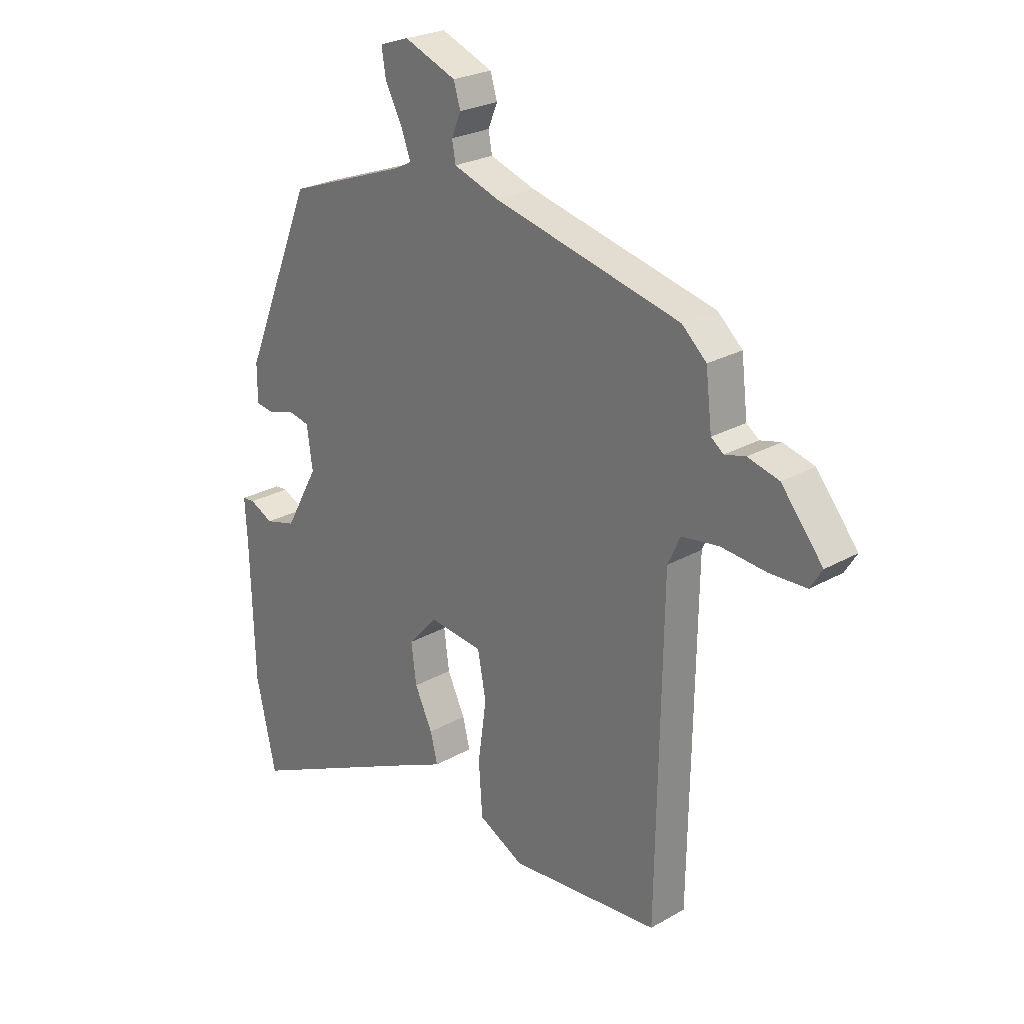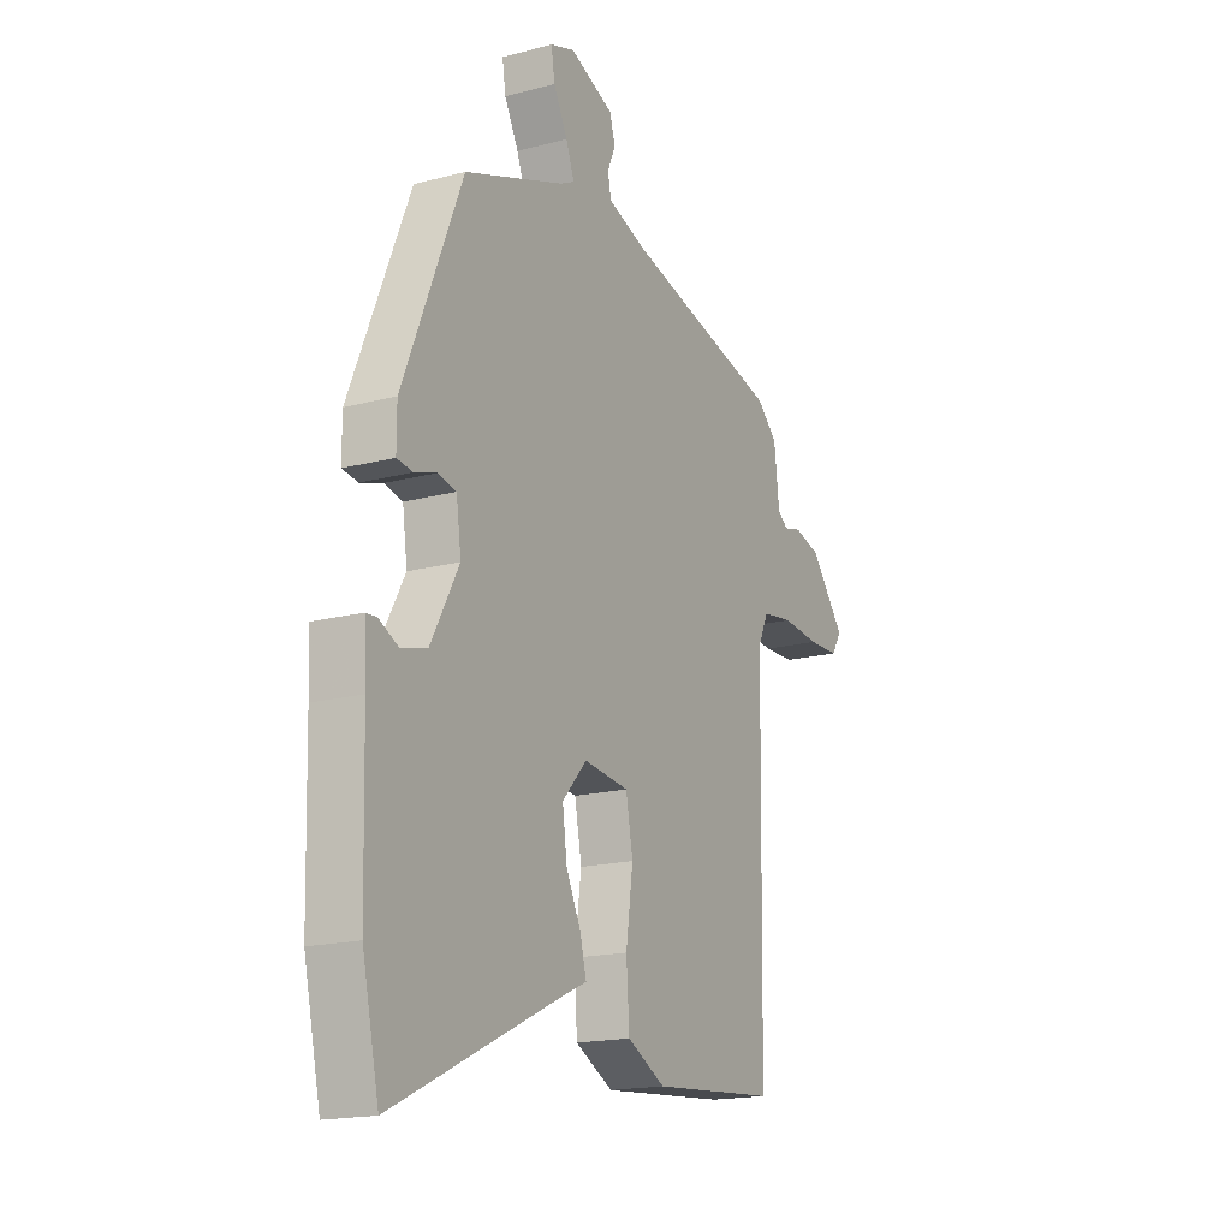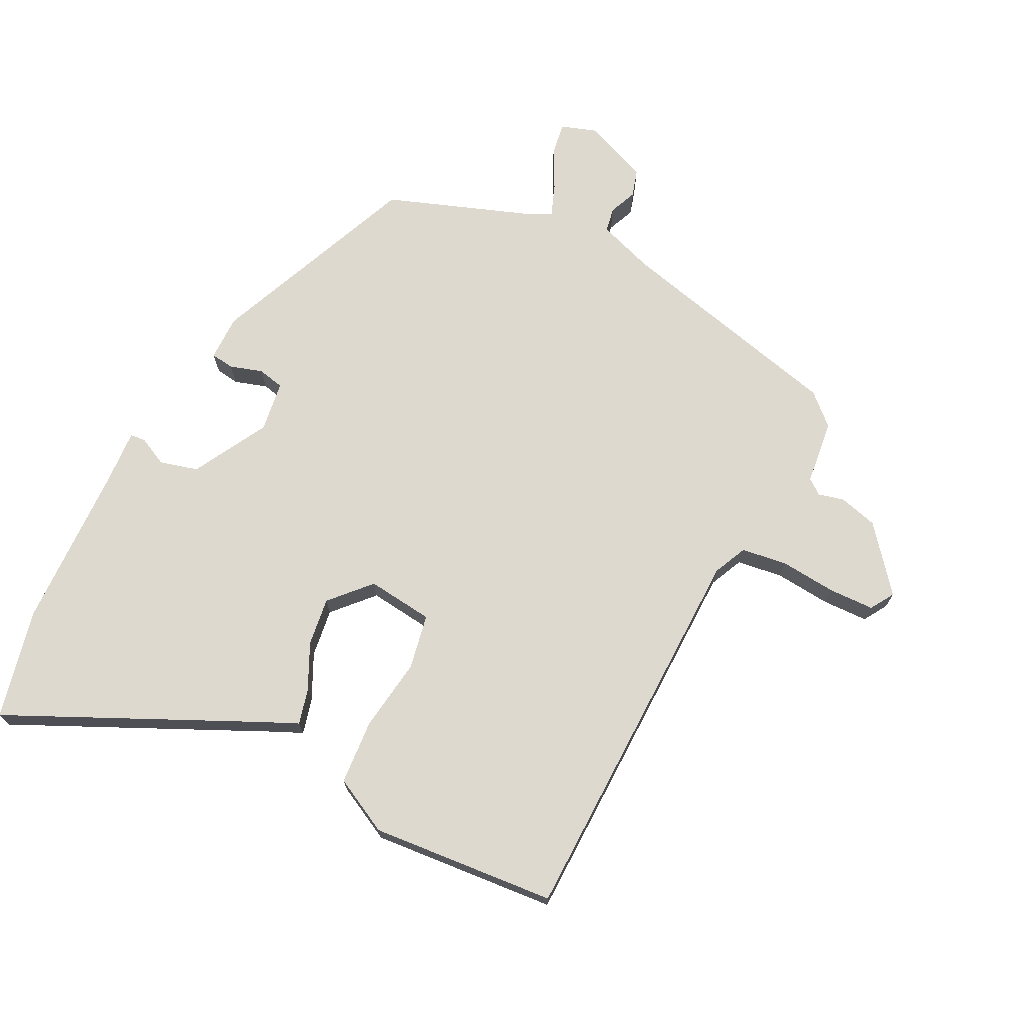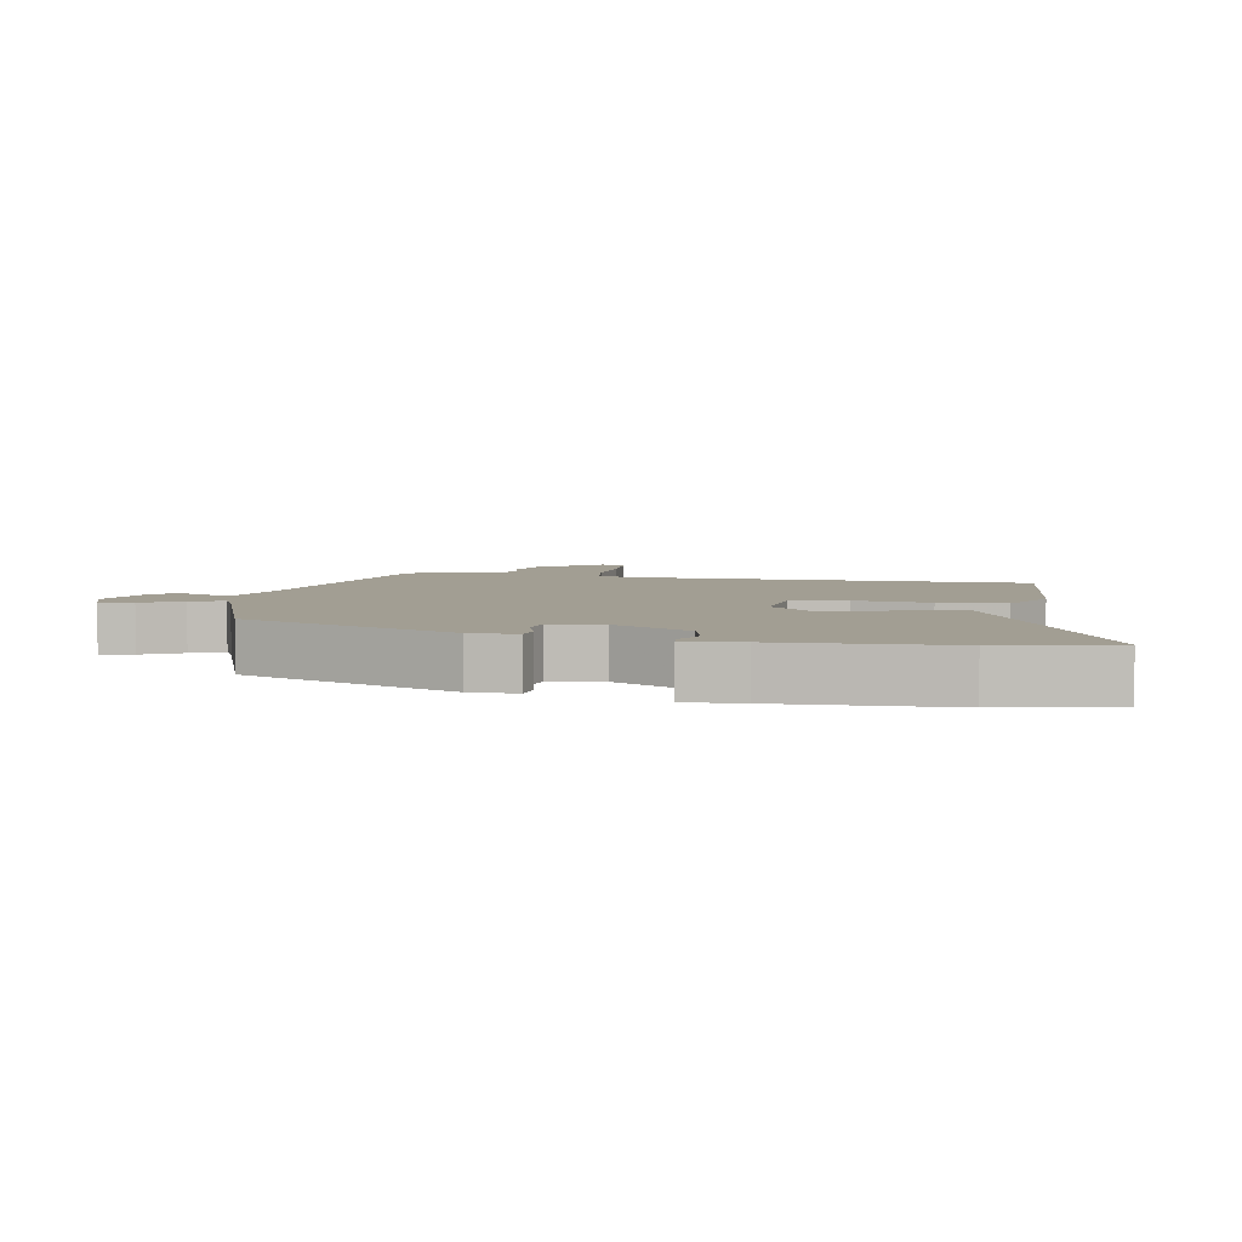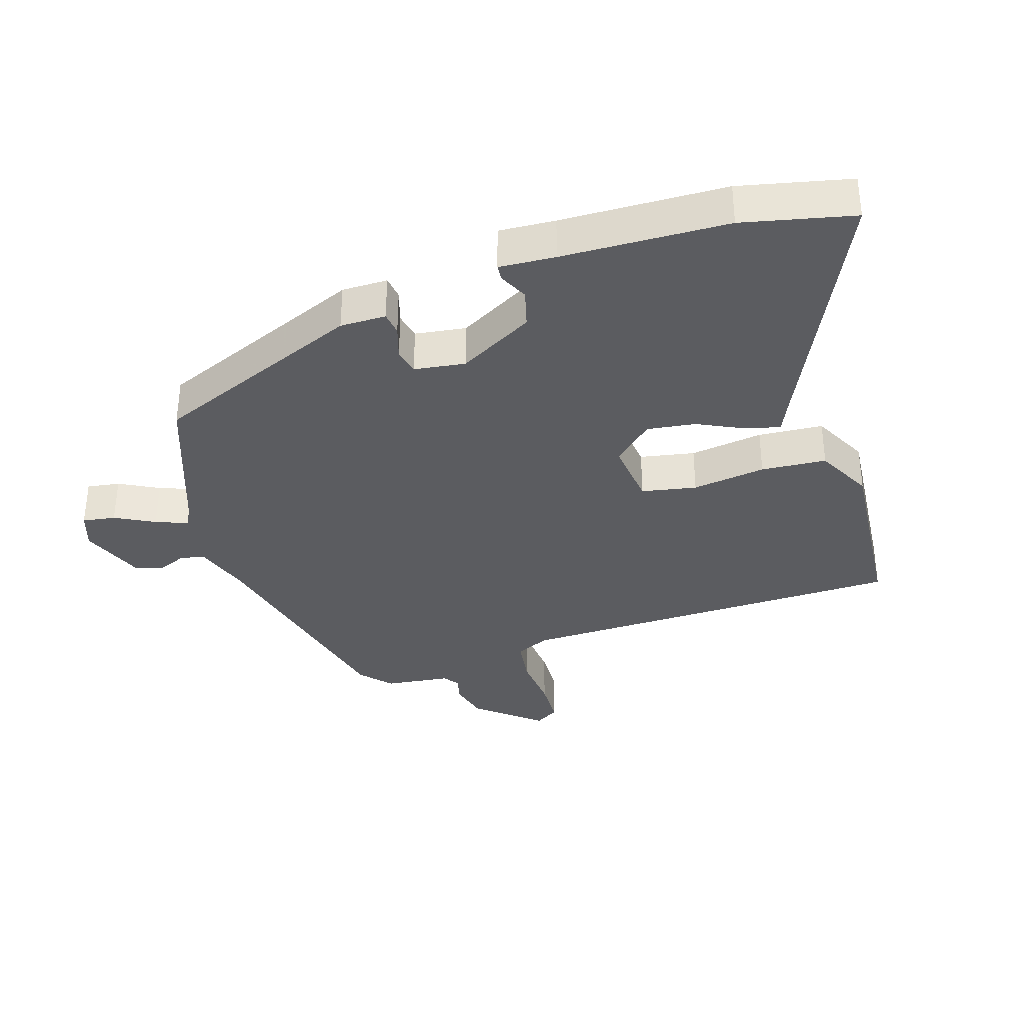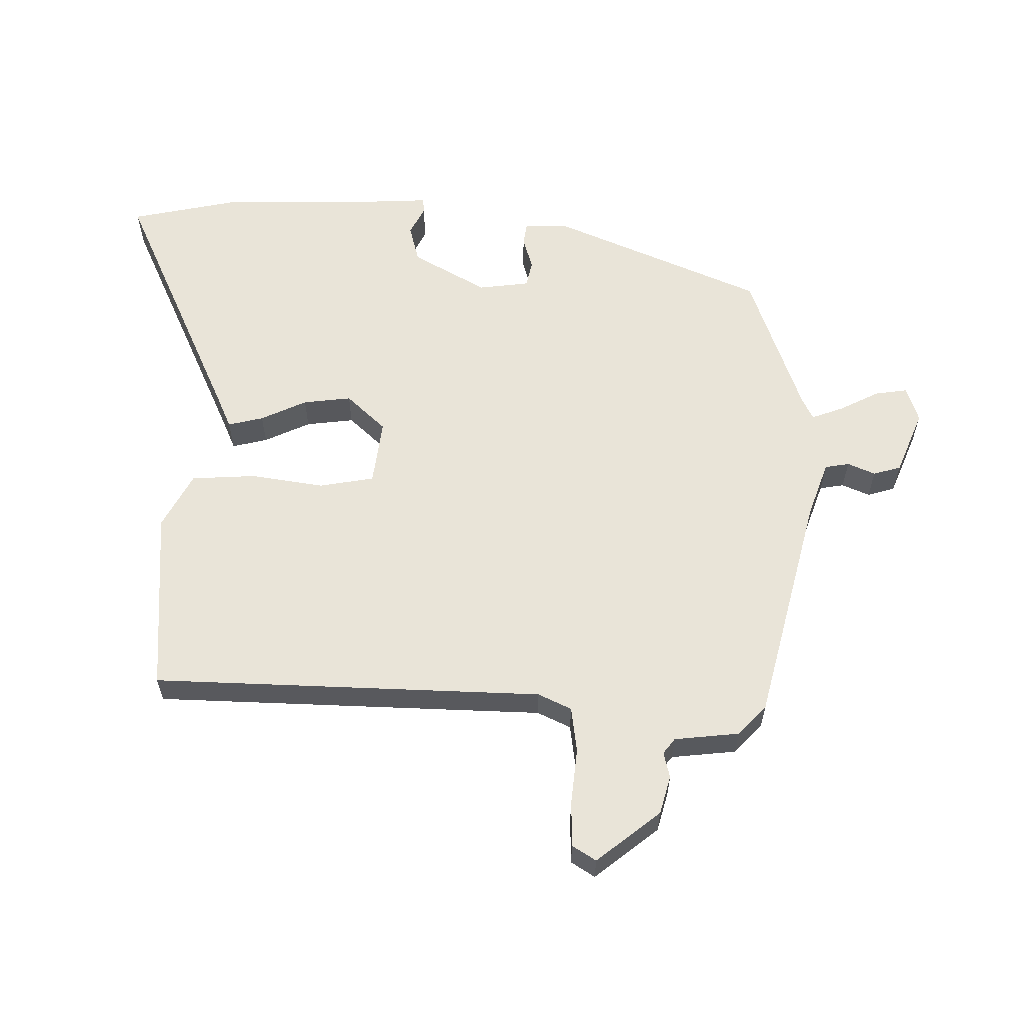
<metadata>
{"format":"obj","ext":"obj","renderer":"f3d","projection":"perspective","resolution":1024,"background":"white","views":[{"elev":24.9,"azim":-132.9,"up":"+Z"},{"elev":-17.4,"azim":117.6,"up":"+Z"},{"elev":71.7,"azim":-153.3,"up":"+Y"},{"elev":5.1,"azim":100.3,"up":"+Y"},{"elev":-35.3,"azim":107.5,"up":"+Y"},{"elev":60.0,"azim":-88.6,"up":"+Y"}]}
</metadata>
<code>
v 0.327 0.07 0.444
v 0.462 0.07 0.118
v 0.462 0.07 0.047
v 0.426 0.07 0.042
v 0.375 0.07 0.058
v 0.334 0.07 0.049
v 0.323 0.07 -0.03
v 0.387 0.07 -0.146
v 0.446 0.07 -0.162
v 0.491 0.07 -0.14
v 0.515 0.07 -0.142
v 0.51 0.07 -0.229
v 0.503 0.07 -0.485
v 0.465 0.07 -0.656
v 0.075 0.07 -0.473
v 0.026 0.07 -0.451
v 0.04 0.07 -0.396
v 0.074 0.07 -0.325
v 0.084 0.07 -0.25
v 0.028 0.07 -0.189
v -0.075 0.07 -0.201
v -0.091 0.07 -0.286
v -0.075 0.07 -0.4
v -0.082 0.07 -0.501
v -0.169 0.07 -0.546
v -0.457 0.07 -0.522
v -0.467 0.07 0.085
v -0.491 0.07 0.137
v -0.562 0.07 0.147
v -0.649 0.07 0.139
v -0.72 0.07 0.141
v -0.743 0.07 0.178
v -0.663 0.07 0.276
v -0.603 0.07 0.292
v -0.563 0.07 0.282
v -0.539 0.07 0.3
v -0.527 0.07 0.401
v -0.48 0.07 0.444
v -0.121 0.07 0.531
v -0.034 0.07 0.561
v -0.027 0.07 0.599
v -0.045 0.07 0.642
v -0.032 0.07 0.685
v 0.068 0.07 0.725
v 0.124 0.07 0.706
v 0.116 0.07 0.655
v 0.084 0.07 0.594
v 0.065 0.07 0.544
v 0.099 0.07 0.527
v 0.327 0 0.444
v 0.462 0 0.118
v 0.462 0 0.047
v 0.426 0 0.042
v 0.375 0 0.058
v 0.334 0 0.049
v 0.323 0 -0.03
v 0.387 0 -0.146
v 0.446 0 -0.162
v 0.491 0 -0.14
v 0.515 0 -0.142
v 0.51 0 -0.229
v 0.503 0 -0.485
v 0.465 0 -0.656
v 0.075 0 -0.473
v 0.026 0 -0.451
v 0.04 0 -0.396
v 0.074 0 -0.325
v 0.084 0 -0.25
v 0.028 0 -0.189
v -0.075 0 -0.201
v -0.091 0 -0.286
v -0.075 0 -0.4
v -0.082 0 -0.501
v -0.169 0 -0.546
v -0.457 0 -0.522
v -0.467 0 0.085
v -0.491 0 0.137
v -0.562 0 0.147
v -0.649 0 0.139
v -0.72 0 0.141
v -0.743 0 0.178
v -0.663 0 0.276
v -0.603 0 0.292
v -0.563 0 0.282
v -0.539 0 0.3
v -0.527 0 0.401
v -0.48 0 0.444
v -0.121 0 0.531
v -0.034 0 0.561
v -0.027 0 0.599
v -0.045 0 0.642
v -0.032 0 0.685
v 0.068 0 0.725
v 0.124 0 0.706
v 0.116 0 0.655
v 0.084 0 0.594
v 0.065 0 0.544
v 0.099 0 0.527
f 45 46 47
f 44 45 47
f 43 44 47
f 42 43 47
f 41 42 47
f 40 41 47 48
f 39 40 48 49
f 1 2 3
f 49 1 3
f 39 49 3
f 38 39 3
f 37 38 3
f 36 37 3
f 33 34 35
f 32 33 35
f 31 32 35
f 30 31 35
f 29 30 35
f 28 29 35 36
f 25 26 27
f 24 25 27
f 23 24 27
f 22 23 27
f 27 28 36
f 22 27 36
f 21 22 36
f 15 16 17 18
f 15 18 19
f 14 15 19
f 13 14 19
f 12 13 19
f 9 10 11 12
f 12 19 20
f 9 12 20
f 8 9 20
f 3 4 5
f 36 3 5
f 36 5 6
f 20 21 36
f 8 20 36
f 7 8 36
f 6 7 36
f 96 95 94
f 96 94 93
f 96 93 92
f 96 92 91
f 96 91 90
f 97 96 90 89
f 98 97 89 88
f 52 51 50
f 52 50 98
f 52 98 88
f 52 88 87
f 52 87 86
f 52 86 85
f 84 83 82
f 84 82 81
f 84 81 80
f 84 80 79
f 84 79 78
f 85 84 78 77
f 76 75 74
f 76 74 73
f 76 73 72
f 76 72 71
f 85 77 76
f 85 76 71
f 85 71 70
f 67 66 65 64
f 68 67 64
f 68 64 63
f 68 63 62
f 68 62 61
f 61 60 59 58
f 69 68 61
f 69 61 58
f 69 58 57
f 54 53 52
f 54 52 85
f 55 54 85
f 85 70 69
f 85 69 57
f 85 57 56
f 85 56 55
f 1 50 51 2
f 2 51 52 3
f 3 52 53 4
f 4 53 54 5
f 5 54 55 6
f 6 55 56 7
f 7 56 57 8
f 8 57 58 9
f 9 58 59 10
f 10 59 60 11
f 11 60 61 12
f 12 61 62 13
f 13 62 63 14
f 14 63 64 15
f 15 64 65 16
f 16 65 66 17
f 17 66 67 18
f 18 67 68 19
f 19 68 69 20
f 20 69 70 21
f 21 70 71 22
f 22 71 72 23
f 23 72 73 24
f 24 73 74 25
f 25 74 75 26
f 26 75 76 27
f 27 76 77 28
f 28 77 78 29
f 29 78 79 30
f 30 79 80 31
f 31 80 81 32
f 32 81 82 33
f 33 82 83 34
f 34 83 84 35
f 35 84 85 36
f 36 85 86 37
f 37 86 87 38
f 38 87 88 39
f 39 88 89 40
f 40 89 90 41
f 41 90 91 42
f 42 91 92 43
f 43 92 93 44
f 44 93 94 45
f 45 94 95 46
f 46 95 96 47
f 47 96 97 48
f 48 97 98 49
f 49 98 50 1

</code>
